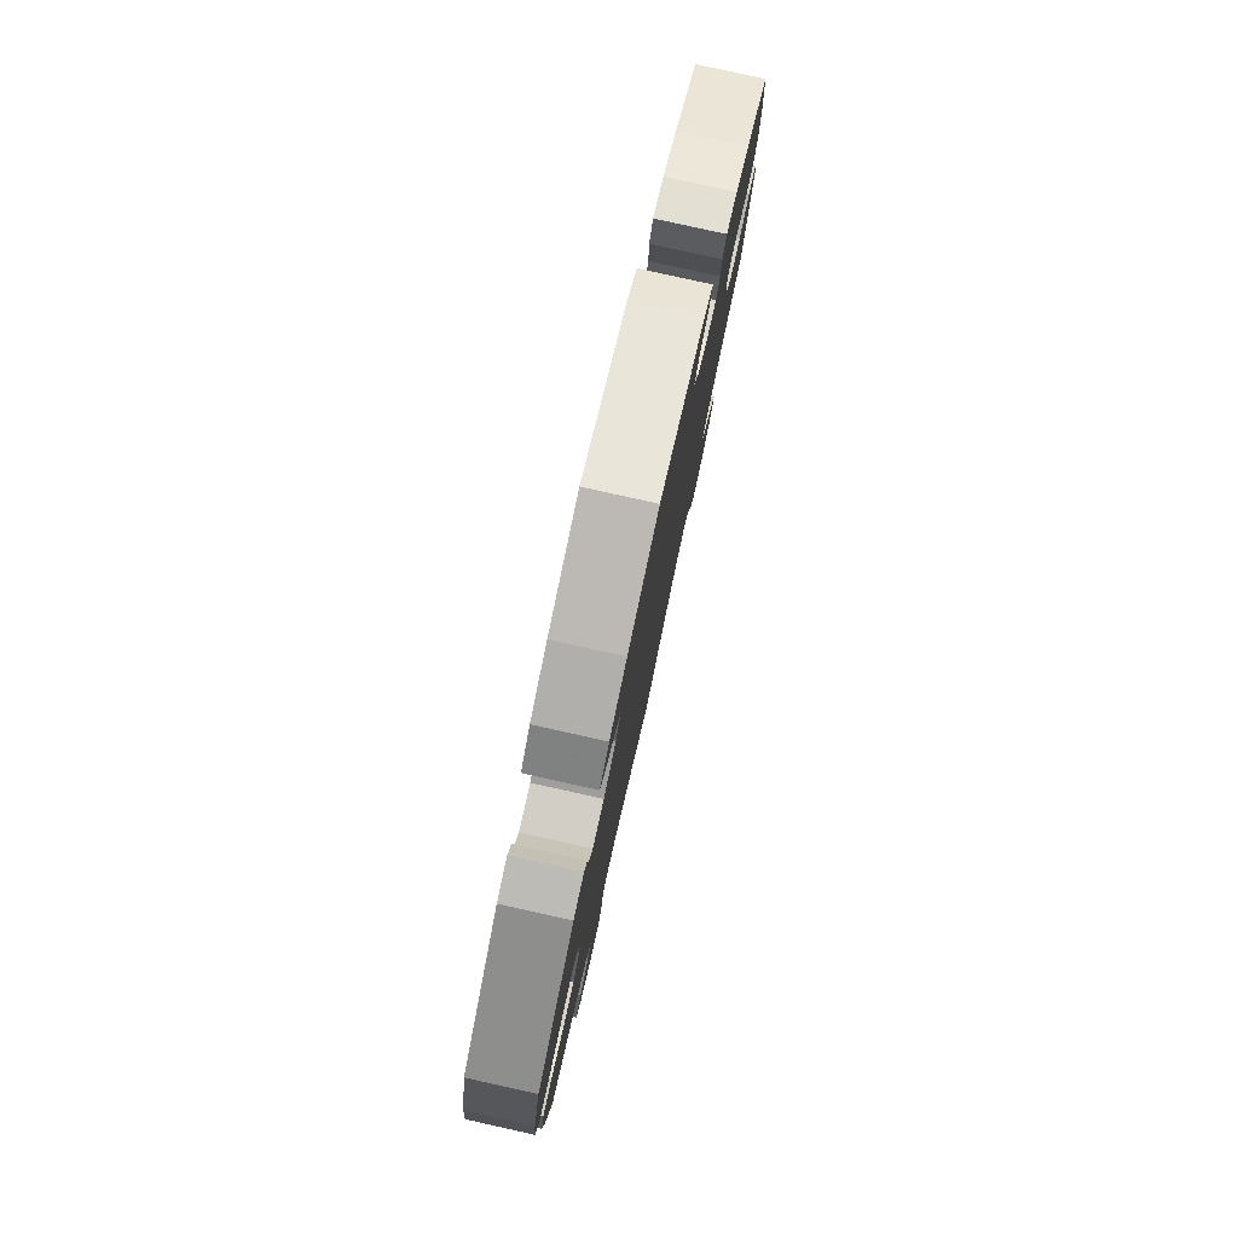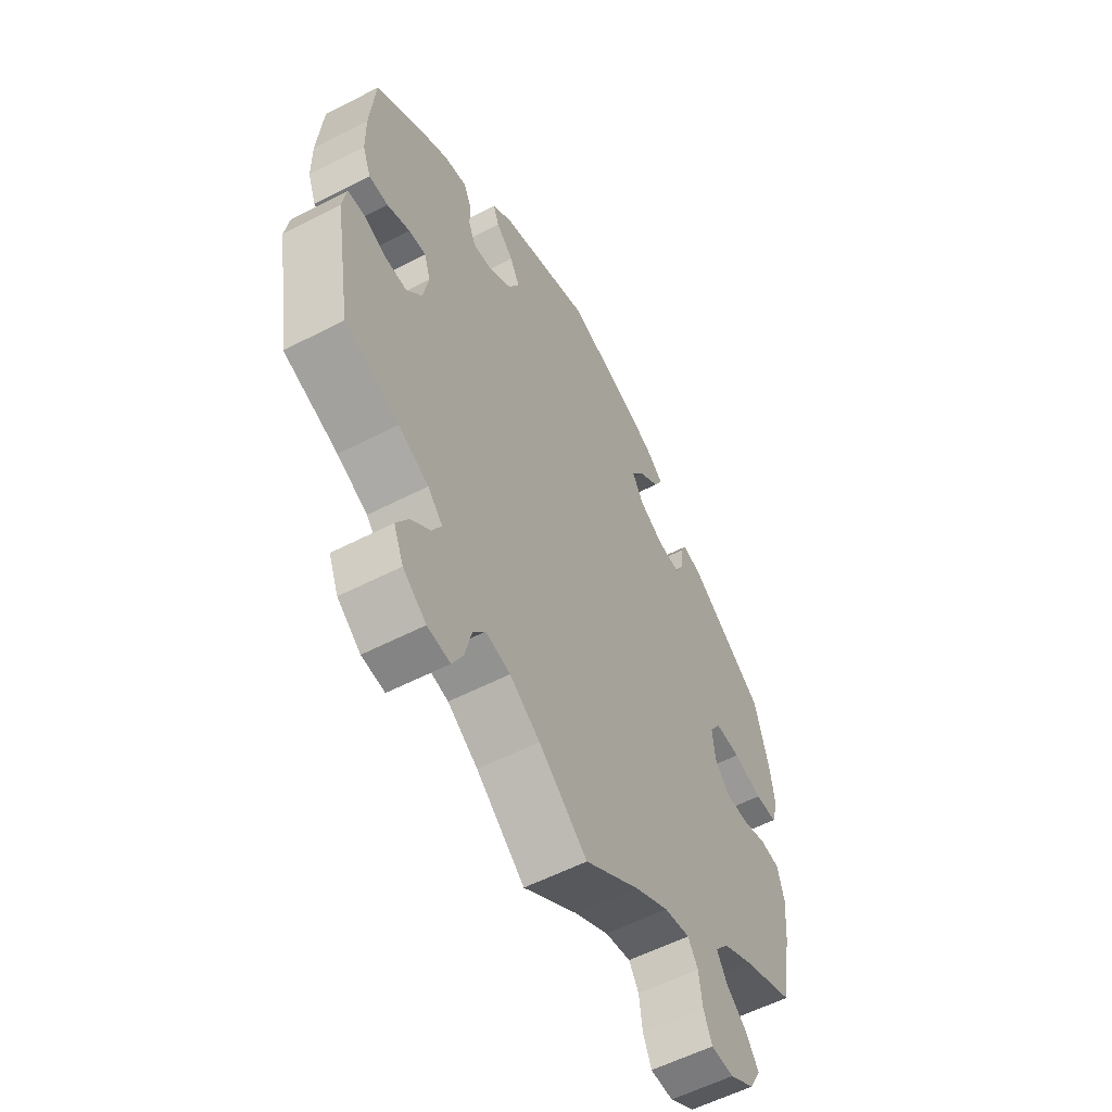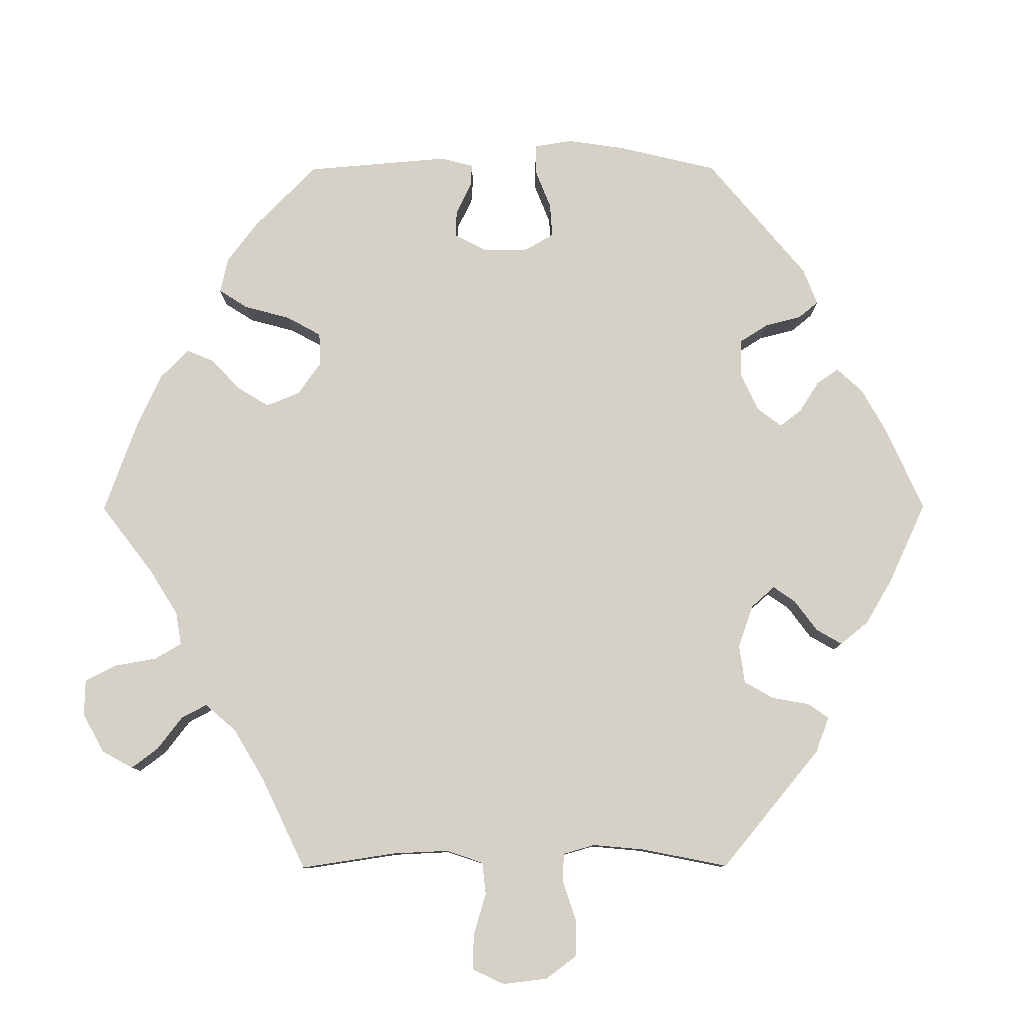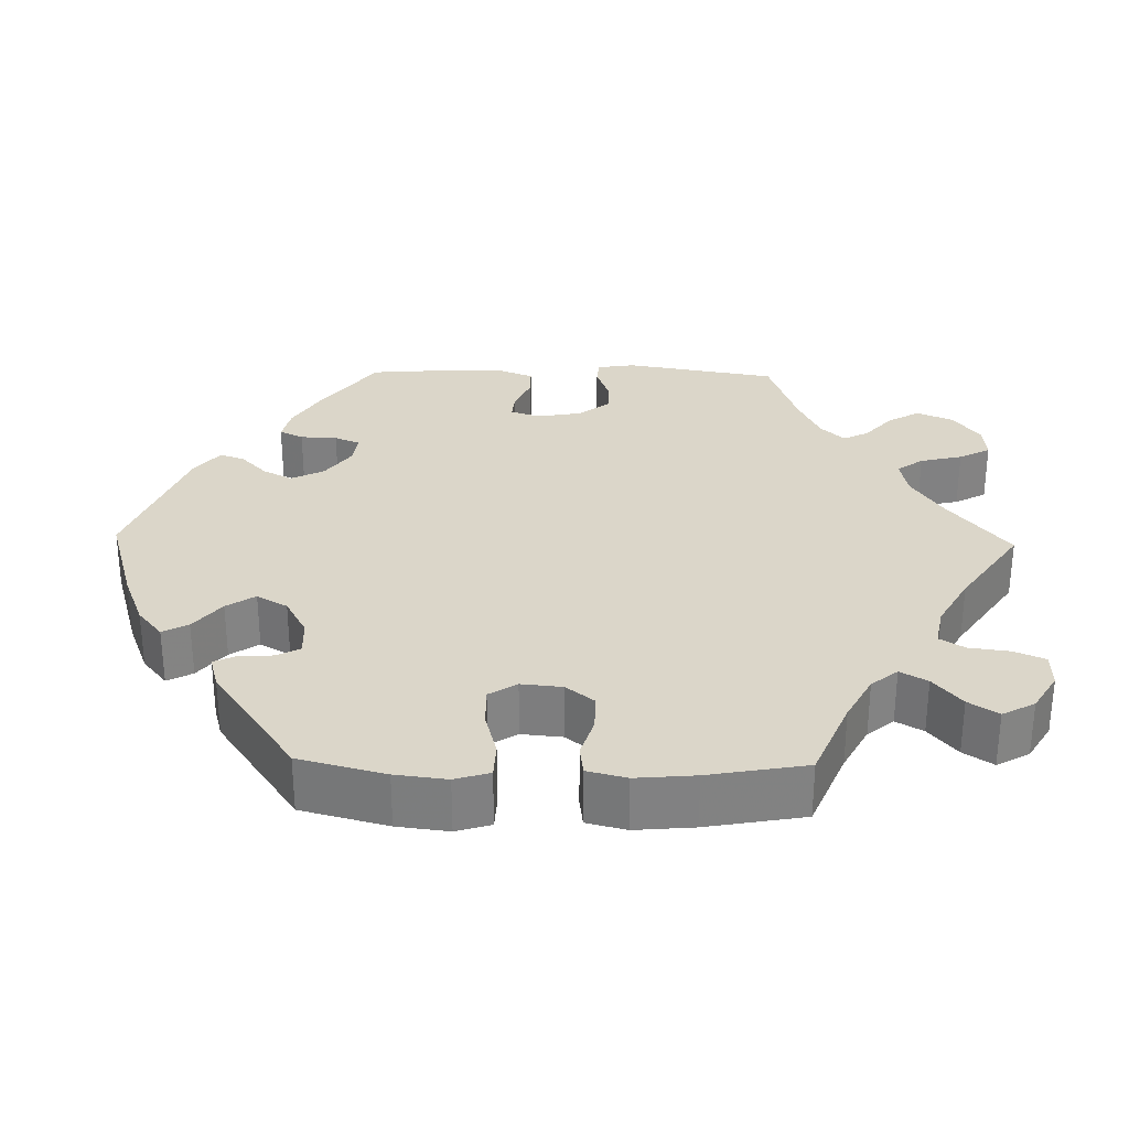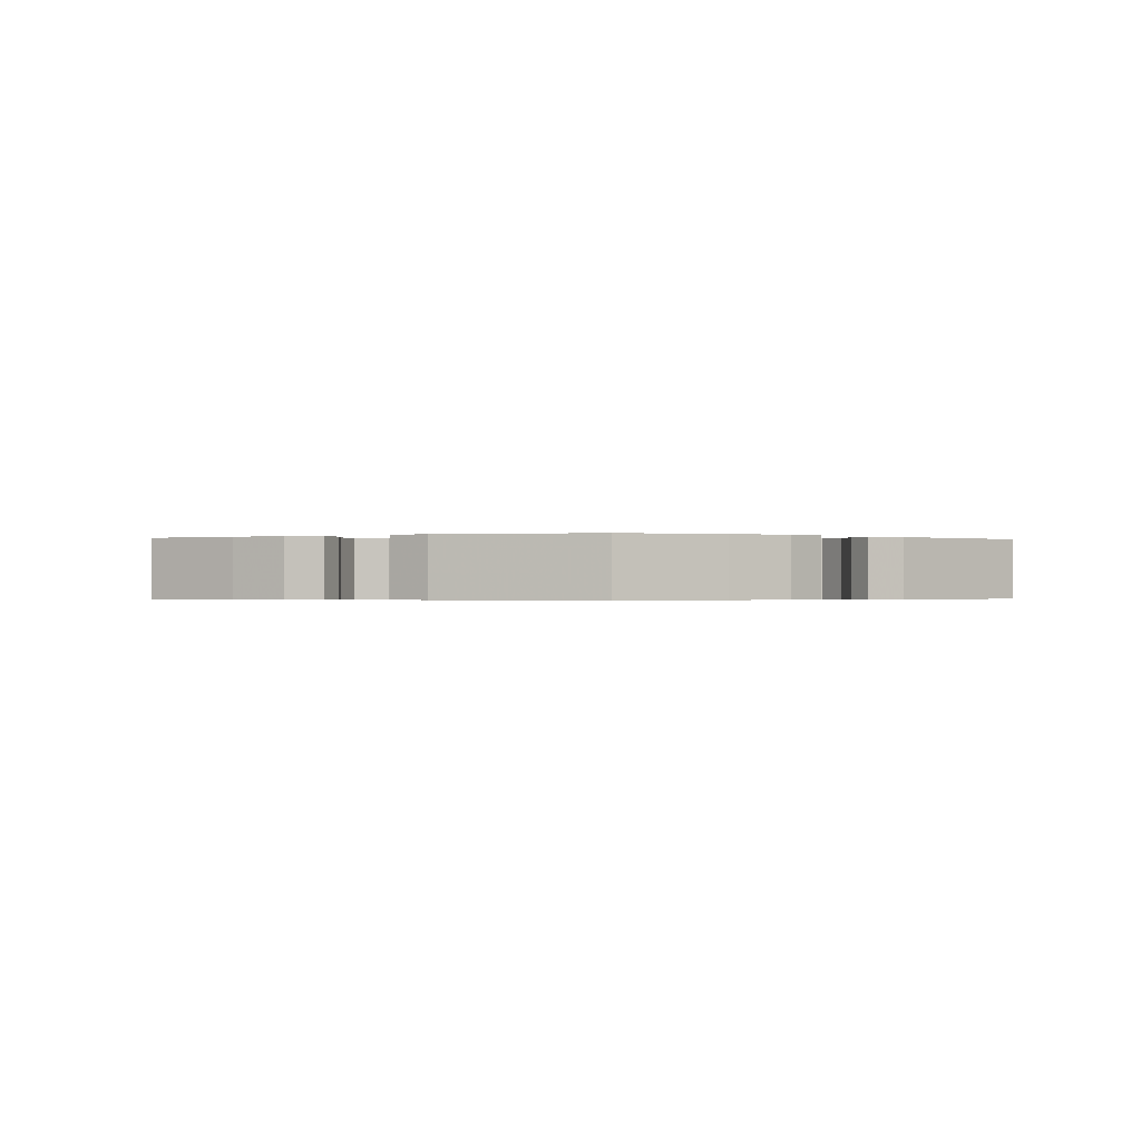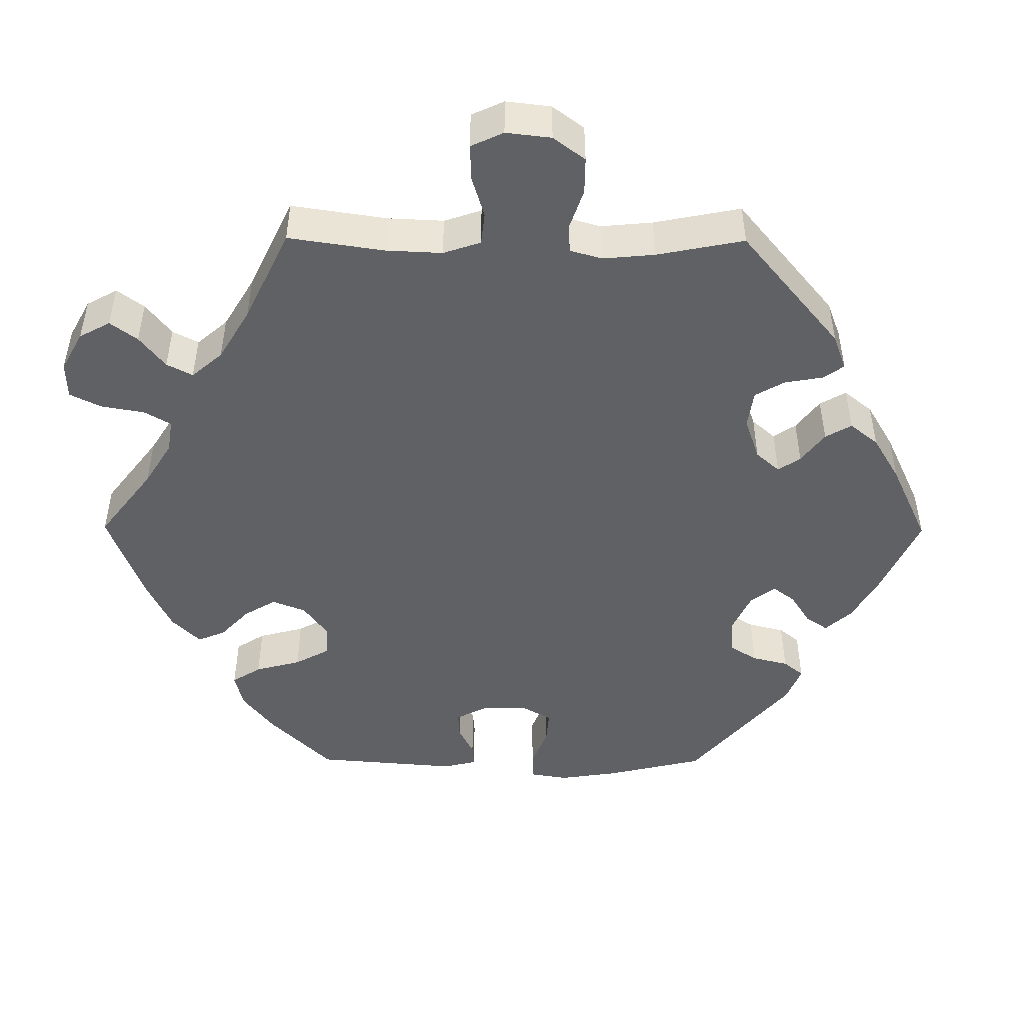
<metadata>
{"format":"obj","ext":"obj","renderer":"f3d","projection":"perspective","resolution":1024,"background":"white","views":[{"elev":79.8,"azim":102.5,"up":"+Z"},{"elev":-57.2,"azim":-61.8,"up":"+Z"},{"elev":79.5,"azim":-150.2,"up":"+Y"},{"elev":29.8,"azim":91.3,"up":"+Y"},{"elev":-0.4,"azim":-4.5,"up":"+Y"},{"elev":-47.1,"azim":-150.4,"up":"+Y"}]}
</metadata>
<code>
v 0.529 0.07 0.177
v 0.537 0.07 0.11
v 0.523 0.07 0.065
v 0.478 0.07 0.063
v 0.418 0.07 0.079
v 0.366 0.07 0.08
v 0.343 0.07 0.044
v 0.348 0.07 -0.009
v 0.377 0.07 -0.046
v 0.426 0.07 -0.045
v 0.478 0.07 -0.029
v 0.517 0.07 -0.034
v 0.53 0.07 -0.085
v 0.523 0.07 -0.162
v 0.5 0.07 -0.289
v 0.394 0.07 -0.333
v 0.334 0.07 -0.365
v 0.306 0.07 -0.399
v 0.326 0.07 -0.434
v 0.369 0.07 -0.47
v 0.394 0.07 -0.508
v 0.371 0.07 -0.55
v 0.321 0.07 -0.58
v 0.275 0.07 -0.579
v 0.258 0.07 -0.539
v 0.251 0.07 -0.486
v 0.231 0.07 -0.454
v 0.179 0.07 -0.464
v 0.111 0.07 -0.502
v 0 0.07 -0.578
v -0.098 0.07 -0.5
v -0.159 0.07 -0.461
v -0.209 0.07 -0.451
v -0.234 0.07 -0.485
v -0.247 0.07 -0.54
v -0.269 0.07 -0.581
v -0.315 0.07 -0.577
v -0.362 0.07 -0.542
v -0.382 0.07 -0.495
v -0.358 0.07 -0.454
v -0.317 0.07 -0.418
v -0.3 0.07 -0.385
v -0.33 0.07 -0.354
v -0.391 0.07 -0.326
v -0.5 0.07 -0.289
v -0.534 0.07 -0.09
v -0.526 0.07 -0.041
v -0.493 0.07 -0.038
v -0.446 0.07 -0.055
v -0.402 0.07 -0.055
v -0.371 0.07 -0.015
v -0.36 0.07 0.043
v -0.373 0.07 0.082
v -0.408 0.07 0.079
v -0.454 0.07 0.059
v -0.493 0.07 0.059
v -0.51 0.07 0.103
v -0.511 0.07 0.172
v -0.501 0.07 0.288
v -0.405 0.07 0.358
v -0.347 0.07 0.393
v -0.302 0.07 0.403
v -0.287 0.07 0.372
v -0.285 0.07 0.324
v -0.271 0.07 0.291
v -0.231 0.07 0.296
v -0.185 0.07 0.329
v -0.163 0.07 0.372
v -0.183 0.07 0.41
v -0.218 0.07 0.444
v -0.23 0.07 0.476
v -0.19 0.07 0.508
v -0.001 0.07 0.578
v 0.127 0.07 0.54
v 0.198 0.07 0.512
v 0.237 0.07 0.48
v 0.219 0.07 0.447
v 0.175 0.07 0.412
v 0.15 0.07 0.375
v 0.173 0.07 0.335
v 0.224 0.07 0.307
v 0.271 0.07 0.305
v 0.287 0.07 0.336
v 0.29 0.07 0.381
v 0.303 0.07 0.408
v 0.346 0.07 0.396
v 0.5 0.07 0.289
v 0.529 0 0.177
v 0.537 0 0.11
v 0.523 0 0.065
v 0.478 0 0.063
v 0.418 0 0.079
v 0.366 0 0.08
v 0.343 0 0.044
v 0.348 0 -0.009
v 0.377 0 -0.046
v 0.426 0 -0.045
v 0.478 0 -0.029
v 0.517 0 -0.034
v 0.53 0 -0.085
v 0.523 0 -0.162
v 0.5 0 -0.289
v 0.394 0 -0.333
v 0.334 0 -0.365
v 0.306 0 -0.399
v 0.326 0 -0.434
v 0.369 0 -0.47
v 0.394 0 -0.508
v 0.371 0 -0.55
v 0.321 0 -0.58
v 0.275 0 -0.579
v 0.258 0 -0.539
v 0.251 0 -0.486
v 0.231 0 -0.454
v 0.179 0 -0.464
v 0.111 0 -0.502
v 0 0 -0.578
v -0.098 0 -0.5
v -0.159 0 -0.461
v -0.209 0 -0.451
v -0.234 0 -0.485
v -0.247 0 -0.54
v -0.269 0 -0.581
v -0.315 0 -0.577
v -0.362 0 -0.542
v -0.382 0 -0.495
v -0.358 0 -0.454
v -0.317 0 -0.418
v -0.3 0 -0.385
v -0.33 0 -0.354
v -0.391 0 -0.326
v -0.5 0 -0.289
v -0.534 0 -0.09
v -0.526 0 -0.041
v -0.493 0 -0.038
v -0.446 0 -0.055
v -0.402 0 -0.055
v -0.371 0 -0.015
v -0.36 0 0.043
v -0.373 0 0.082
v -0.408 0 0.079
v -0.454 0 0.059
v -0.493 0 0.059
v -0.51 0 0.103
v -0.511 0 0.172
v -0.501 0 0.288
v -0.405 0 0.358
v -0.347 0 0.393
v -0.302 0 0.403
v -0.287 0 0.372
v -0.285 0 0.324
v -0.271 0 0.291
v -0.231 0 0.296
v -0.185 0 0.329
v -0.163 0 0.372
v -0.183 0 0.41
v -0.218 0 0.444
v -0.23 0 0.476
v -0.19 0 0.508
v -0.001 0 0.578
v 0.127 0 0.54
v 0.198 0 0.512
v 0.237 0 0.48
v 0.219 0 0.447
v 0.175 0 0.412
v 0.15 0 0.375
v 0.173 0 0.335
v 0.224 0 0.307
v 0.271 0 0.305
v 0.287 0 0.336
v 0.29 0 0.381
v 0.303 0 0.408
v 0.346 0 0.396
v 0.5 0 0.289
f 83 84 85 86
f 82 83 86 87
f 81 82 87 1
f 75 76 77 78
f 75 78 79
f 74 75 79
f 73 74 79
f 72 73 79 80
f 69 70 71 72
f 68 69 72 80
f 61 62 63 64
f 61 64 65
f 60 61 65
f 59 60 65
f 58 59 65
f 57 58 65 66
f 54 55 56 57
f 53 54 57 66
f 46 47 48 49
f 44 45 46 49
f 43 44 49 50
f 42 43 50 51
f 38 39 40 41
f 38 41 42
f 37 38 42
f 34 35 36 37
f 33 34 37 42
f 32 33 42 51
f 29 30 31
f 28 29 31 32
f 27 28 32 51
f 23 24 25 26
f 23 26 27
f 22 23 27
f 19 20 21 22
f 18 19 22 27
f 17 18 27 51
f 13 14 15 16
f 10 11 12 13
f 9 10 13 16
f 8 9 16 17
f 2 3 4 5
f 81 1 2 5
f 81 5 6
f 67 68 80 81
f 67 81 6 7
f 52 53 66 67
f 17 51 52 67
f 7 8 17 67
f 173 172 171 170
f 174 173 170 169
f 88 174 169 168
f 165 164 163 162
f 166 165 162
f 166 162 161
f 166 161 160
f 167 166 160 159
f 159 158 157 156
f 167 159 156 155
f 151 150 149 148
f 152 151 148
f 152 148 147
f 152 147 146
f 152 146 145
f 153 152 145 144
f 144 143 142 141
f 153 144 141 140
f 136 135 134 133
f 136 133 132 131
f 137 136 131 130
f 138 137 130 129
f 128 127 126 125
f 129 128 125
f 129 125 124
f 124 123 122 121
f 129 124 121 120
f 138 129 120 119
f 118 117 116
f 119 118 116 115
f 138 119 115 114
f 113 112 111 110
f 114 113 110
f 114 110 109
f 109 108 107 106
f 114 109 106 105
f 138 114 105 104
f 103 102 101 100
f 100 99 98 97
f 103 100 97 96
f 104 103 96 95
f 92 91 90 89
f 92 89 88 168
f 93 92 168
f 168 167 155 154
f 94 93 168 154
f 154 153 140 139
f 154 139 138 104
f 154 104 95 94
f 1 88 89 2
f 2 89 90 3
f 3 90 91 4
f 4 91 92 5
f 5 92 93 6
f 6 93 94 7
f 7 94 95 8
f 8 95 96 9
f 9 96 97 10
f 10 97 98 11
f 11 98 99 12
f 12 99 100 13
f 13 100 101 14
f 14 101 102 15
f 15 102 103 16
f 16 103 104 17
f 17 104 105 18
f 18 105 106 19
f 19 106 107 20
f 20 107 108 21
f 21 108 109 22
f 22 109 110 23
f 23 110 111 24
f 24 111 112 25
f 25 112 113 26
f 26 113 114 27
f 27 114 115 28
f 28 115 116 29
f 29 116 117 30
f 30 117 118 31
f 31 118 119 32
f 32 119 120 33
f 33 120 121 34
f 34 121 122 35
f 35 122 123 36
f 36 123 124 37
f 37 124 125 38
f 38 125 126 39
f 39 126 127 40
f 40 127 128 41
f 41 128 129 42
f 42 129 130 43
f 43 130 131 44
f 44 131 132 45
f 45 132 133 46
f 46 133 134 47
f 47 134 135 48
f 48 135 136 49
f 49 136 137 50
f 50 137 138 51
f 51 138 139 52
f 52 139 140 53
f 53 140 141 54
f 54 141 142 55
f 55 142 143 56
f 56 143 144 57
f 57 144 145 58
f 58 145 146 59
f 59 146 147 60
f 60 147 148 61
f 61 148 149 62
f 62 149 150 63
f 63 150 151 64
f 64 151 152 65
f 65 152 153 66
f 66 153 154 67
f 67 154 155 68
f 68 155 156 69
f 69 156 157 70
f 70 157 158 71
f 71 158 159 72
f 72 159 160 73
f 73 160 161 74
f 74 161 162 75
f 75 162 163 76
f 76 163 164 77
f 77 164 165 78
f 78 165 166 79
f 79 166 167 80
f 80 167 168 81
f 81 168 169 82
f 82 169 170 83
f 83 170 171 84
f 84 171 172 85
f 85 172 173 86
f 86 173 174 87
f 87 174 88 1

</code>
